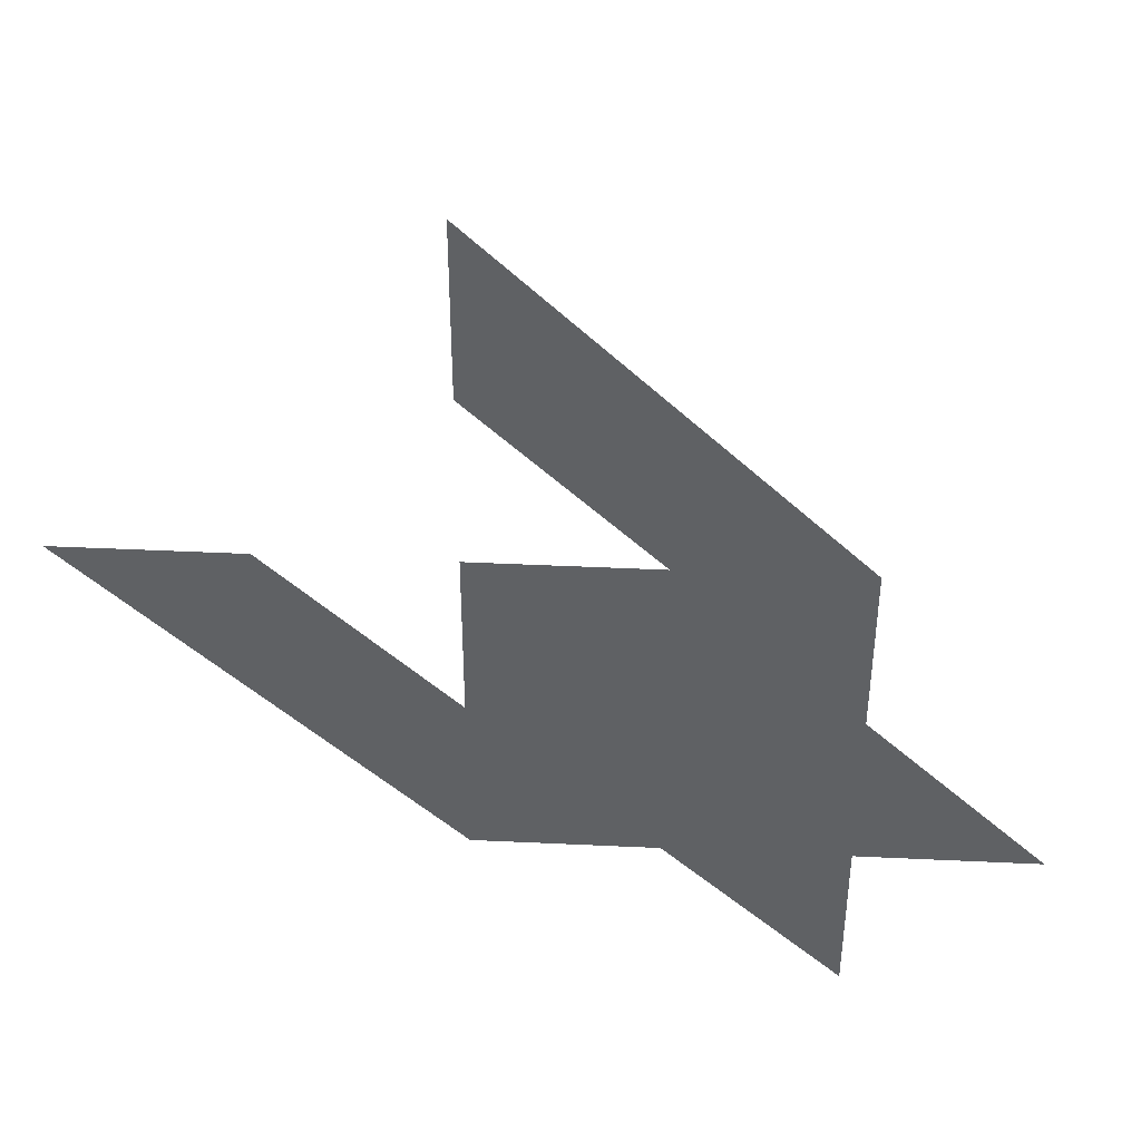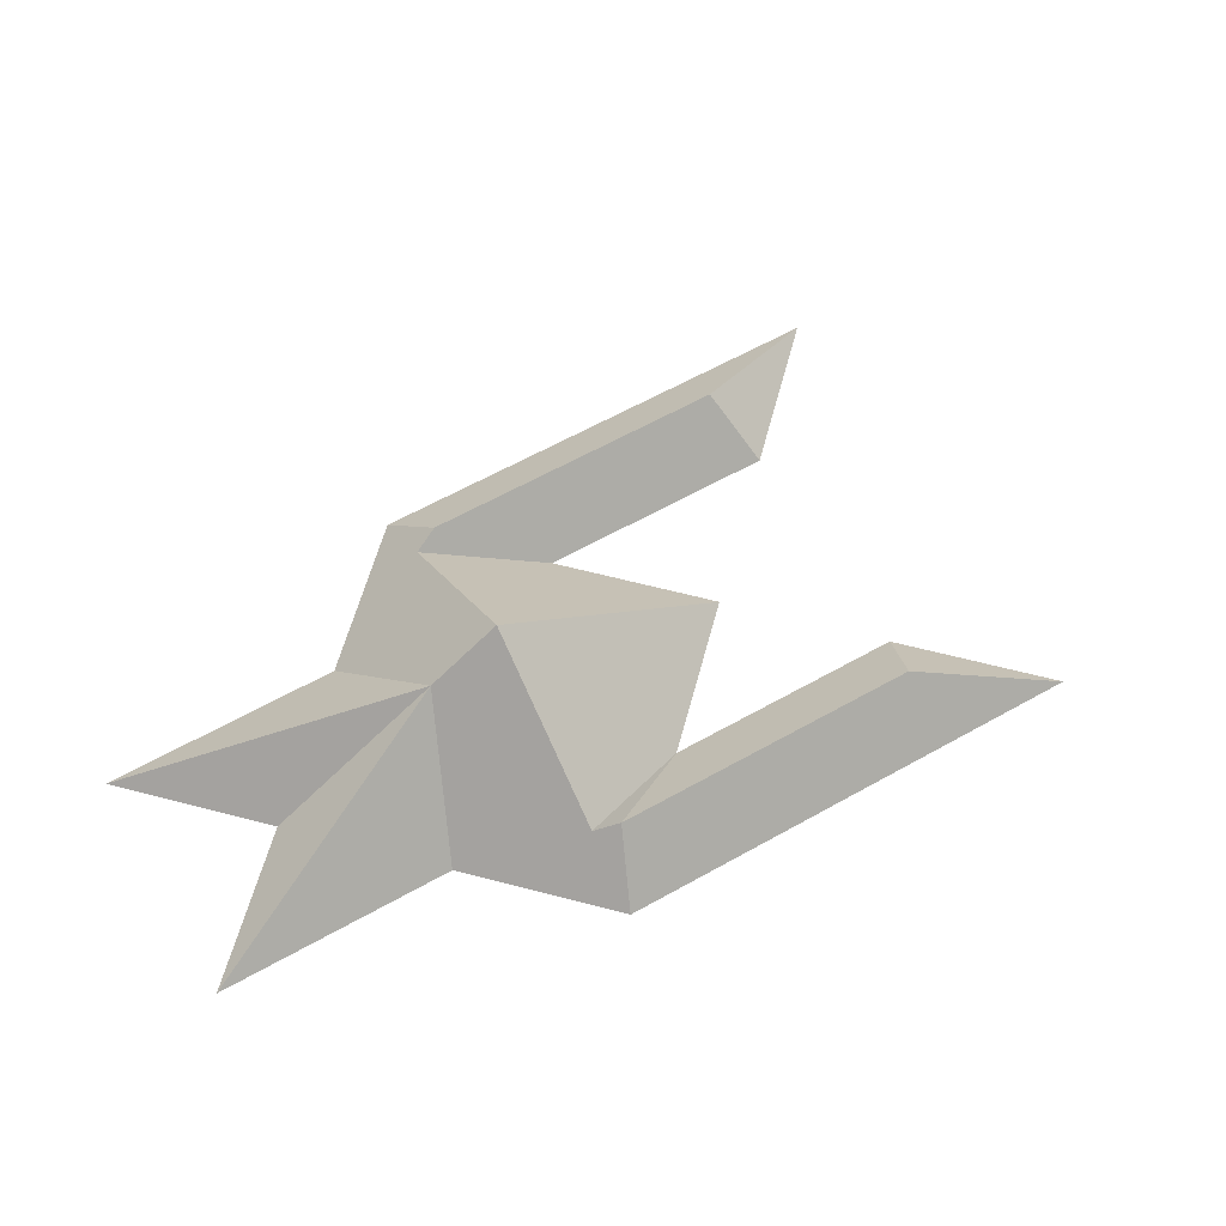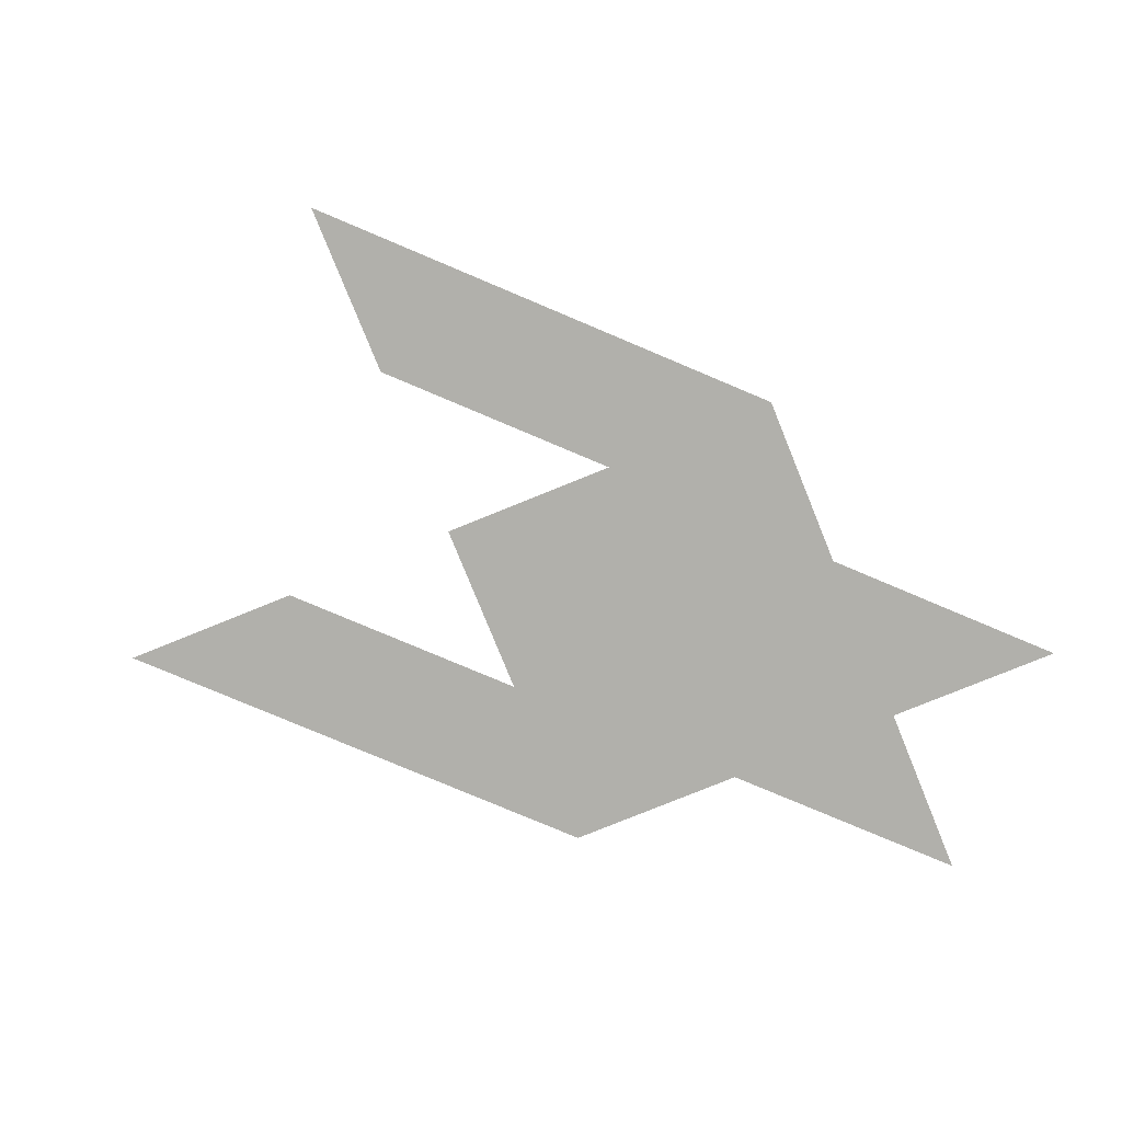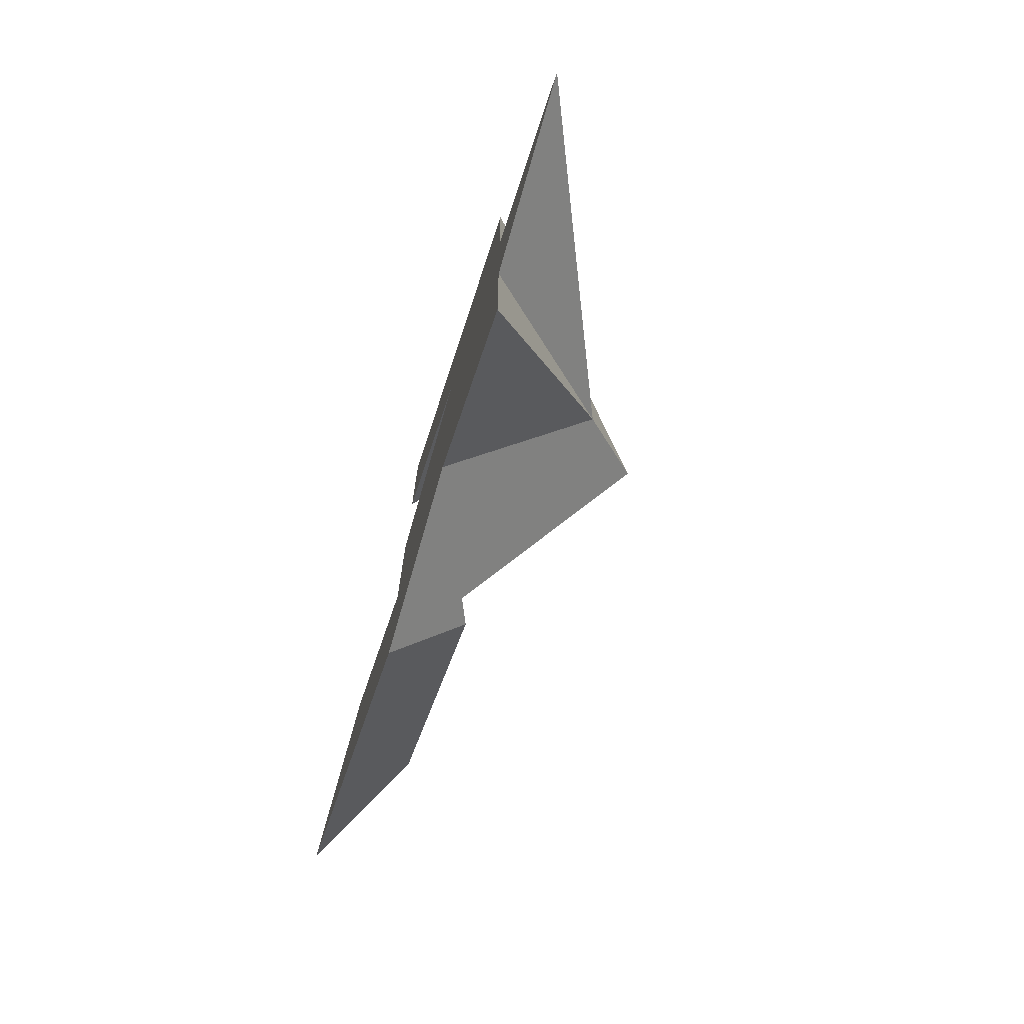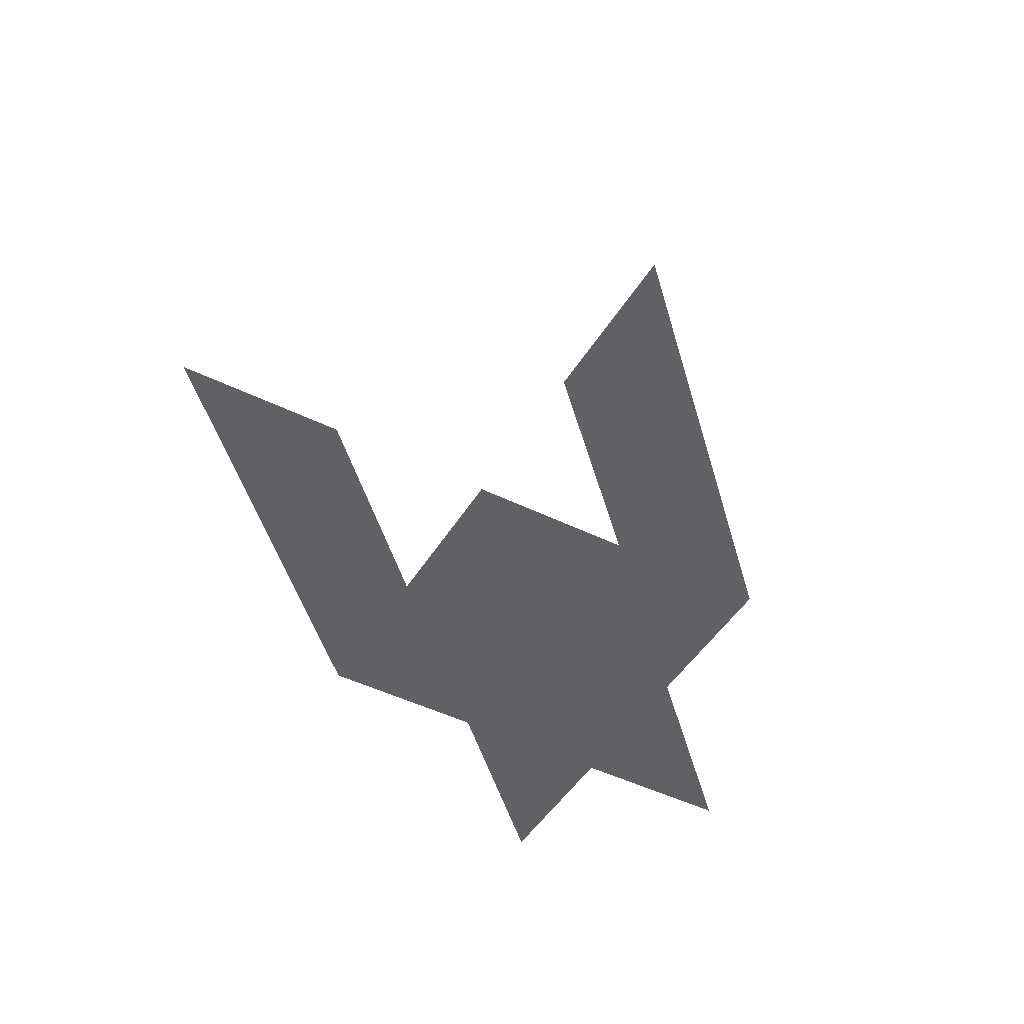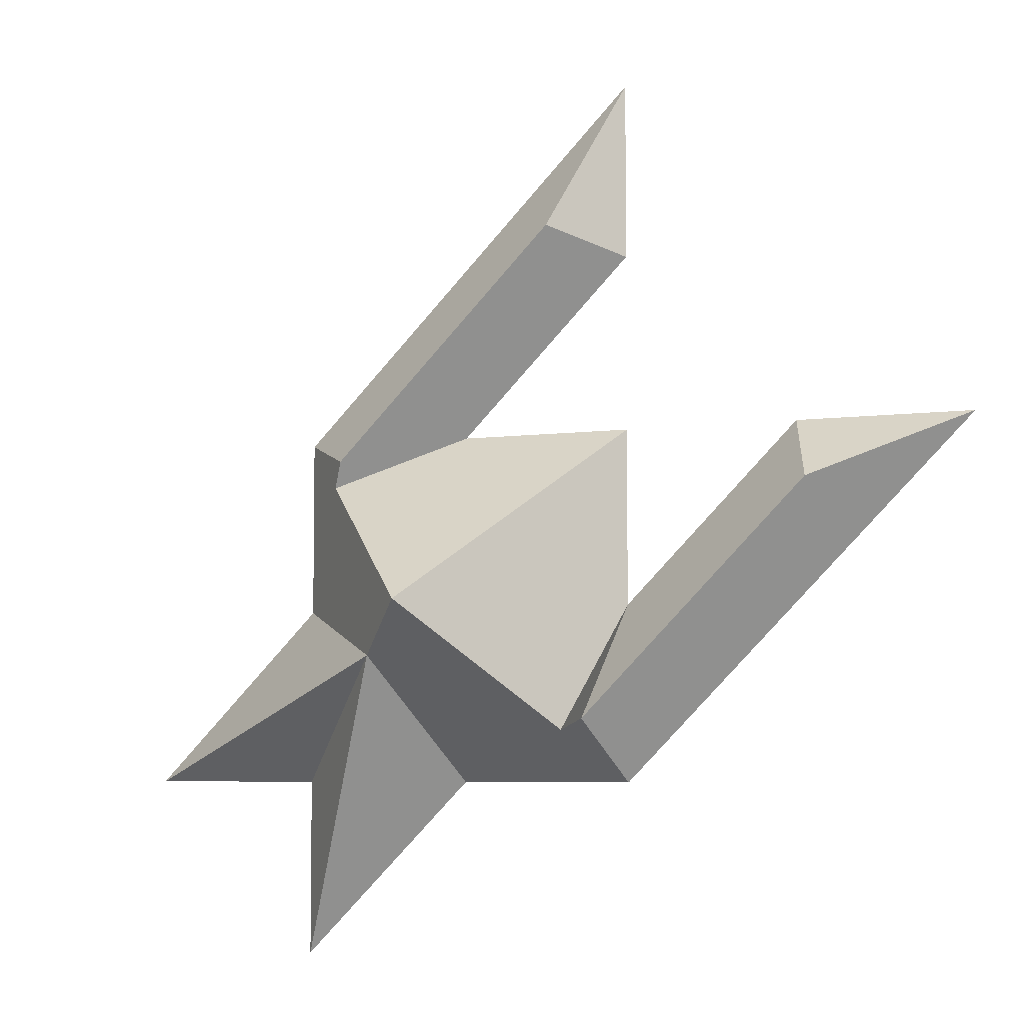
<metadata>
{"format":"obj","ext":"obj","renderer":"f3d","projection":"perspective","resolution":1024,"background":"white","views":[{"elev":43.3,"azim":3.2,"up":"+Z"},{"elev":60.7,"azim":-165.0,"up":"+Y"},{"elev":-78.5,"azim":22.1,"up":"+Y"},{"elev":-75.4,"azim":73.9,"up":"+Z"},{"elev":-45.9,"azim":-29.6,"up":"+Y"},{"elev":-5.9,"azim":-157.1,"up":"+Z"}]}
</metadata>
<code>
v 0 0 -1
v 1 0 0
v 0 0 1
v -2.146 0.3536 0.6464
v -1 0 -1
v -3 0 1
v -0.7071 0.2929 -0.7071
v 0.2929 0.7071 -0.2929
v 1 0 -2
v 1 0 -1
v 2 0 -1
v 0.7071 0.2929 0.7071
v 1 0 1
v -0.6464 0.3536 2.146
v -1 0 3
v -1 0 2
v 0.6464 0.3536 0.8536
v 0 1 0
v -1 0 1
v -1 0 0
v -0.8536 0.3536 -0.6464
v -2 0 1
f 1 2 3
f 4 5 6
f 7 8 1
f 1 8 9
f 9 8 10
f 10 8 11
f 11 8 2
f 8 12 2
f 13 14 15
f 15 14 16
f 17 12 3
f 3 18 19
f 18 20 19
f 21 4 20
f 22 4 6
f 22 6 5
f 1 9 10
f 20 22 5
f 3 19 20
f 15 16 3
f 2 13 3
f 10 11 2
f 20 5 1
f 1 10 2
f 13 15 3
f 3 20 1
f 4 21 5
f 1 5 7
f 7 18 8
f 5 21 7
f 13 2 12
f 8 18 12
f 12 17 13
f 13 17 14
f 3 16 14
f 14 17 3
f 3 12 18
f 18 7 20
f 22 20 4
f 7 21 20

</code>
